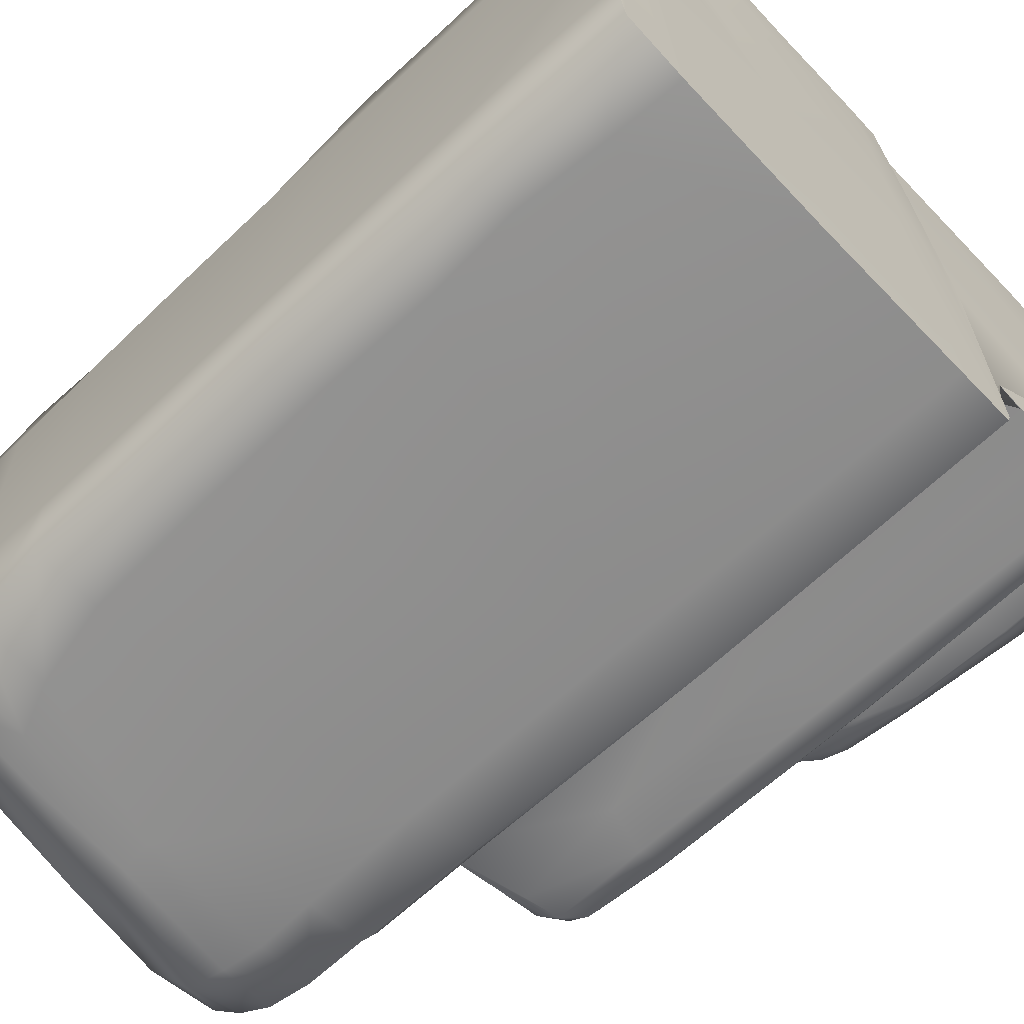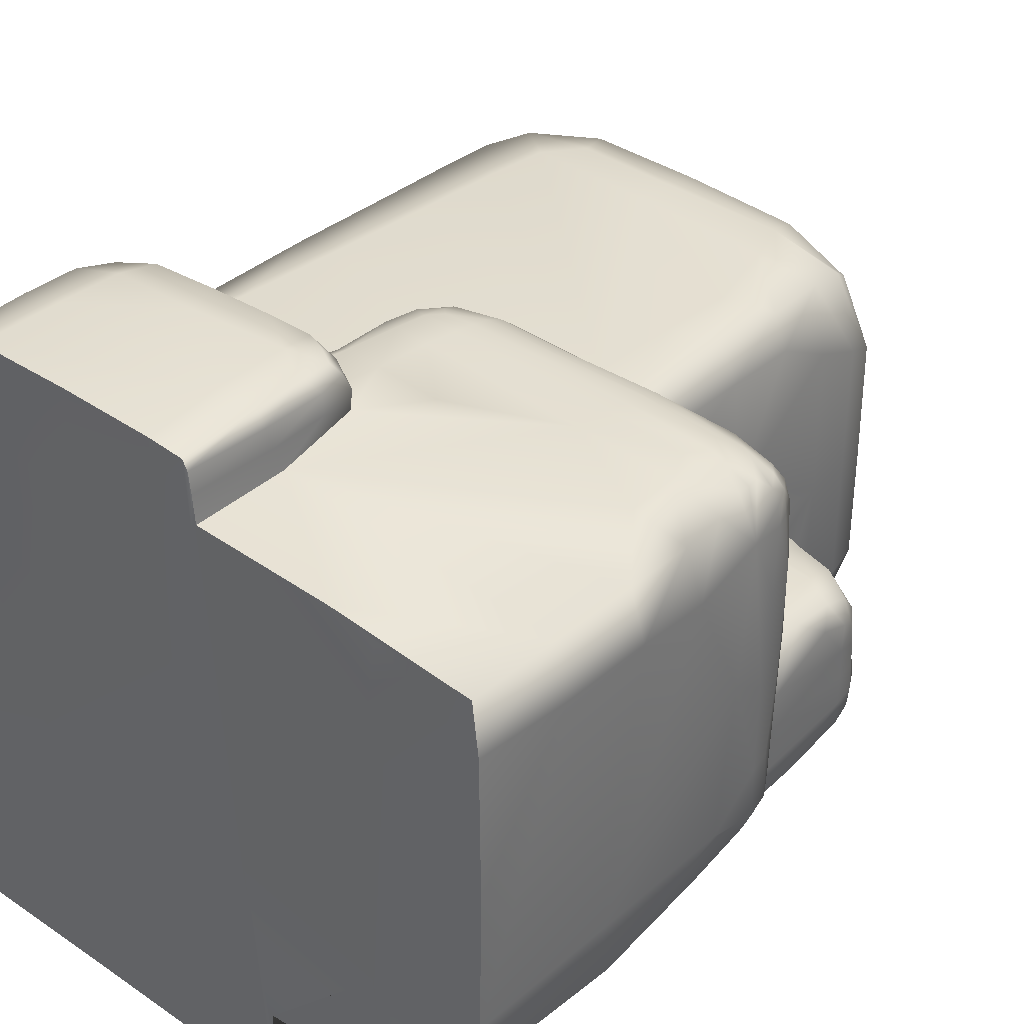
<metadata>
{"format":"obj","ext":"obj","renderer":"f3d","projection":"perspective","resolution":1024,"background":"white","views":[{"elev":-65.4,"azim":-46.6,"up":"+Z"},{"elev":37.3,"azim":41.1,"up":"+Z"}]}
</metadata>
<code>
g default
v -0.2366 1.354 0.2287
v -0.4262 2.525 0.2097
v -1.352 2.561 0.2085
v -1.465 1.316 0.2107
v -1.538 0.6253 0.2089
v -0.6715 0.6278 0.2328
v -0.6587 1.32 0.2135
v -0.5001 2.79 0.1692
v -1.285 2.788 0.1876
v -1.191 0.614 0.2219
v -1.546 0.01205 0.1969
v -1.197 0.01646 0.2183
v -0.1321 1.357 0.1191
v -0.1221 1.338 -0.2936
v -0.1357 2.081 -0.3165
v -0.1415 2.044 0.1002
v -0.1395 2.499 -0.02368
v -0.132 2.074 -0.9557
v -0.1396 2.49 -1.067
v -0.1316 0.01194 -0.961
v -0.1508 0.01427 -1.21
v -0.1451 1.864 -1.196
v -0.1633 2.78 -0.1493
v -0.1568 2.774 -0.9652
v -1.401 2.047 0.21
v -0.2798 2.047 0.2098
v -1.614 2.569 -1.06
v -1.639 2.047 -1.056
v -1.639 2.048 -0.0669
v -1.635 2.653 -0.1112
v -1.64 1.31 -0.03308
v -1.64 1.305 -1.072
v -1.639 0.6147 -0.02888
v -1.639 0.5978 -1.074
v -1.631 0.01618 -0.04403
v -1.627 0.01222 -1.072
v -0.3729 2.491 -1.288
v -0.3864 1.89 -1.29
v -1.396 2.053 -1.289
v -1.266 2.474 -1.287
v -0.3549 0.01287 -1.279
v -1.422 1.198 -1.29
v -1.432 0.5344 -1.289
v -1.392 0.01527 -1.28
v -0.4116 2.734 -1.284
v -1.221 2.644 -1.268
v -0.1128 1.312 0.524
v -0.4895 1.313 0.5176
v -0.6614 0.6368 0.5644
v -0.6451 1.091 0.5408
v 0.5422 1.286 -0.5319
v 0.4046 1.31 -0.6589
v 0.3699 1.382 -0.3229
v 0.5599 1.301 -0.2578
v 0.5044 1.305 0.4956
v 0.6418 0.009349 -0.4528
v 0.6556 0.9496 -0.4587
v 0.655 1.058 0.4834
v 0.6432 0.01325 0.4604
v 0.6513 1.212 0.3063
v 0.6377 1.194 -0.3357
v -0.2021 0.9802 0.659
v -0.5303 1.002 0.6546
v -0.5845 0.6431 0.6649
v -0.2869 0.5695 0.721
v -0.281 0.01682 0.6747
v 0.4612 0.9507 0.6578
v 0.4623 1.109 0.6575
v -0.1592 1.142 0.6577
v -0.4781 1.14 0.6512
v -0.5221 1.222 0.6158
v -0.125 1.234 0.6339
v 0.4956 1.203 0.631
v 0.2776 1.882 -0.3197
v 0.4018 1.806 -0.4148
v 0.4097 0.01357 -0.6671
v 0.3919 0.01251 -0.8878
v 0.3982 1.672 -0.8749
v 0.3943 1.975 -0.6538
v 0.395 1.96 -0.4887
v 0.3935 1.971 -0.811
v 0.299 0.01045 -0.9441
v 0.2787 1.66 -0.9529
v 0.2708 2.014 -0.4245
v 0.2783 2.061 -0.8599
v -1.013 0.4572 0.8844
v -1.047 0.01088 0.8739
v -0.4219 0.01127 0.8747
v -0.4389 0.4933 0.8839
v -1.176 0.01264 0.7547
v -1.185 0.4635 0.7303
v -1.034 0.6203 0.5877
v -0.3721 0.6109 0.8202
v -0.6201 0.6205 0.803
v -1.049 0.6172 0.7915
v -0.286 0.4719 0.8242
v -0.2933 0.01488 0.8319
v 0.6565 0.6073 0.4381
v 0.2639 2.042 -0.6333
v -0.1228 2.092 -0.6358
v 0.5871 0.8385 -0.6552
v 0.5875 0.01029 -0.6431
v 0.6 1.204 -0.5683
v 0.6176 1.219 0.5494
v -0.4009 0.000253 0.1601
v 0.1946 1.31 0.531
v 0.5532 1.306 0.07933
v 0.6462 0.01343 0.00422
v 0.6563 0.4777 -0.4461
v 0.6555 0.3249 0.4438
v 0.6509 1.201 -0.01568
v 0.6551 1.143 0.2755
v 0.6571 1.009 0.03793
v 0.653 1.12 -0.3359
v -0.2132 0.8143 0.6592
v -0.4106 0.9883 0.6579
v -0.5538 0.8361 0.6563
v -0.451 0.631 0.6712
v -0.2745 0.3157 0.6792
v 0.157 0.026 0.6519
v 0.4688 0.7872 0.6577
v 0.1393 0.9608 0.6589
v -0.1818 1.08 0.659
v -0.3803 1.145 0.6564
v -0.5171 1.097 0.6505
v 0.1643 1.127 0.6581
v 0.4172 1.051 0.6581
v -0.1092 1.269 0.6046
v 0.1863 1.229 0.6458
v 0.4215 1.261 0.6079
v -0.3603 1.237 0.6351
v -0.5242 1.267 0.5759
v -0.1409 1.191 0.6471
v -0.5145 1.175 0.6357
v 0.4251 1.162 0.656
v -0.6126 1.19 0.5766
v -0.6062 1.038 0.6205
v -0.6488 0.6496 0.6399
v 0.2725 1.67 -0.3179
v 0.121 1.888 -0.3179
v 0.4019 1.622 -0.3967
v 0.4033 1.606 -0.6327
v 0.4032 1.575 -0.785
v 0.417 0.6609 -0.6711
v 0.3949 0.02043 -0.7912
v 0.4016 0.8931 -0.8905
v 0.4 1.913 -0.4547
v 0.4016 1.909 -0.656
v 0.3968 1.969 -0.561
v 0.3948 1.915 -0.8471
v 0.397 1.977 -0.7447
v 0.2849 0.9409 -0.9542
v 0.1124 0.01743 -0.9471
v 0.1227 1.62 -0.9547
v 0.08983 2.06 -0.6327
v 0.1137 2.038 -0.4057
v 0.2639 2.027 -0.5209
v -0.7425 0.463 0.8861
v -1.025 0.2588 0.8852
v -0.7342 0.01351 0.8767
v -0.4379 0.2649 0.8852
v -1.18 0.01999 0.5213
v -1.186 0.2627 0.7356
v -1.187 0.4964 0.5263
v -1.103 0.6185 0.4746
v -0.8974 0.6211 0.596
v -0.467 0.6202 0.8083
v -0.3634 0.6198 0.7546
v -0.5685 0.621 0.7261
v -1.067 0.6195 0.6911
v -0.8425 0.6193 0.8037
v -0.7204 0.6205 0.7074
v -1.163 0.01157 0.852
v -1.156 0.4301 0.8531
v -1.159 0.5752 0.7389
v -0.9943 0.5721 0.8668
v -0.5856 0.5892 0.8742
v -0.2836 0.4715 0.7588
v -0.2844 0.27 0.8266
v -0.2905 0.01891 0.7626
v -0.3057 0.01177 0.8659
v -0.3213 0.4379 0.8706
v -0.3914 0.5779 0.8647
v -0.3129 0.5732 0.8182
v 0.6563 0.836 0.4231
v 0.625 0.01223 0.6309
v 0.6396 0.5684 0.6327
v 0.6157 0.9494 0.6138
v 0.6144 1.267 0.3201
v 0.6103 1.256 -0.287
v 0.3646 1.635 -0.9347
v 0.3742 0.01244 -0.9294
v 0.3778 1.843 -0.3448
v 0.2784 1.988 -0.3539
v 0.1226 2.071 -0.8824
v 0.2851 1.979 -0.9482
v 0.2639 2.054 -0.7468
v 0.3686 2.016 -0.8342
v 0.36 2.024 -0.6426
v 0.3683 1.994 -0.4554
v 0.6374 1.202 -0.4958
v 0.5714 1.26 -0.5461
v 0.5952 0.5247 -0.6569
v 0.5087 0.01786 -0.6508
v 0.5281 1.007 -0.6573
v 0.5895 1.259 0.547
v 0.6329 1.212 0.4808
v 0.598 1.09 0.6204
v 0.6081 1.147 0.601
v 0.625 0.01026 -0.6211
v 0.6249 0.9089 -0.6159
v 0.5116 1.26 -0.6218
v 0.6241 1.125 -0.5728
v 0.5897 1.208 0.5916
v 0.6354 1.168 0.5248
v -1.425 0.002043 -0.507
v -0.4126 0.000212 -0.468
v -0.7929 0.000551 0.1466
v -1.016 0.001552 0.5811
v -0.407 0.000928 0.5712
v -0.1907 0.000217 -0.415
v -0.2676 0.000874 0.2822
v 0.2681 0.000911 0.2233
v -0.3765 2.007 0.2107
v -0.2953 2.301 0.2071
v -1.012 0.9251 0.2111
v -0.9312 0.6272 0.2339
v -0.6636 0.9734 0.2221
v -0.1398 1.716 0.1066
v -0.1306 1.343 -0.06288
v -0.1248 1.71 -0.3015
v -0.1412 2.292 0.09303
v -0.1241 2.092 -0.4756
v -0.1204 2.089 -0.7965
v -0.139 2.308 -1.062
v -0.1391 2.503 -0.5556
v -0.1215 1.042 -0.968
v -0.1475 0.02143 -1.1
v -0.1407 1.04 -1.205
v -0.1387 1.757 -1.099
v -0.1416 2.275 -1.187
v -0.1543 2.771 -0.56
v -0.1428 2.671 -0.1015
v -0.1409 2.661 -0.9917
v -0.2599 1.714 0.2095
v -0.4226 1.344 0.2334
v -0.1975 2.052 0.1877
v -0.1543 1.36 0.2036
v -0.2172 2.542 0.1781
v -0.2691 2.774 0.07878
v -0.4878 2.683 0.2039
v -1.636 2.587 -0.5886
v -1.639 2.329 -1.032
v -1.639 2.362 -0.114
v -1.64 1.687 -0.04293
v -1.64 1.69 -1.068
v -1.64 0.9502 -0.02835
v -1.64 0.937 -1.073
v -1.633 0.01786 -0.5599
v -1.638 0.3093 -0.03497
v -1.637 0.2972 -1.074
v -1.62 0.6212 0.1762
v -1.505 0.9598 0.21
v -1.604 1.313 0.1721
v -1.43 1.691 0.2103
v -1.596 2.049 0.1615
v -1.379 2.344 0.2094
v -1.591 2.566 0.1443
v -1.613 0.01723 0.1574
v -1.548 0.3159 0.2043
v -1.416 0.8284 -1.289
v -0.8711 0.01701 -1.283
v -1.409 0.2611 -1.287
v -1.612 1.312 -1.27
v -1.611 0.5947 -1.274
v -1.597 0.01242 -1.263
v -1.412 1.637 -1.29
v -1.607 2.065 -1.262
v -1.336 2.318 -1.289
v -1.512 2.476 -1.248
v -0.2161 2.746 -1.187
v -0.1762 2.505 -1.243
v -0.3894 2.621 -1.286
v -0.1839 1.865 -1.257
v -0.3789 2.297 -1.289
v -0.376 1.123 -1.29
v -0.1686 0.01393 -1.262
v -1.442 2.623 -1.212
v -1.174 2.573 -1.285
v -1.258 2.685 0.2057
v -1.511 2.767 0.09107
v -1.495 2.726 -0.9426
v -1.518 2.813 -0.2406
v -1.221 2.854 0.04917
v -1.183 2.733 -1.191
v -1.2 0.313 0.2267
v -1.391 0.6144 0.2111
v -1.392 0.02123 0.2032
v -0.9168 2.549 0.209
v -0.8909 2.779 0.1937
v -0.5331 2.856 0.04722
v -0.4855 2.825 -1.186
v -0.8105 2.678 -1.281
v -0.8125 2.478 -1.289
v -0.2493 2.858 -0.2243
v -0.237 2.847 -0.9077
v -0.3533 1.309 0.5372
v -0.5595 1.308 0.4201
v -0.6594 0.623 0.4165
v -0.6582 0.8893 0.5435
v -0.6573 1.158 0.4134
v 0.5539 1.293 -0.4533
v 0.4997 1.3 -0.5556
v 0.4177 1.33 -0.4858
v 0.4837 1.314 -0.2693
v 0.1402 1.334 -0.3026
v -0.3619 2.249 0.2103
v -0.8401 0.8535 0.2111
v -0.1391 1.713 -0.0762
v -0.1389 1.041 -1.094
v -0.139 2.227 -1.114
v -0.1399 2.661 -0.5499
v -0.396 1.708 0.2118
v -0.1883 1.715 0.1826
v -0.2129 2.326 0.1814
v -0.2383 2.69 0.1408
v -1.622 0.9558 0.1835
v -1.6 1.689 0.1718
v -1.608 2.362 0.1419
v -1.622 0.3137 0.1709
v -1.611 0.9374 -1.272
v -1.603 0.295 -1.267
v -1.605 1.707 -1.257
v -1.579 2.328 -1.256
v -0.1879 2.652 -1.221
v -0.1803 2.298 -1.252
v -0.1676 1.038 -1.275
v -1.435 2.569 -1.248
v -1.523 2.701 0.1583
v -1.526 2.768 -0.5978
v -1.473 2.811 0.01563
v -1.437 2.676 -1.169
v -1.392 0.3152 0.2105
v -0.9017 2.675 0.2084
v -0.8733 2.861 0.06311
v -0.8266 2.78 -1.199
v -0.8018 2.587 -1.287
v -0.2983 2.832 0.01526
v -0.2298 2.853 -0.5681
v -0.2561 2.819 -1.143
v -0.6594 0.9284 0.398
v 0.4831 1.31 -0.4639
v 0.6565 1.12 -0.03386
v -0.4302 0.8242 0.6588
v -0.3939 1.086 0.6571
v 0.1499 1.063 0.6586
v 0.1955 1.266 0.6081
v -0.3501 1.272 0.6055
v -0.3697 1.194 0.6507
v 0.1762 1.182 0.6576
v -0.6162 1.248 0.4896
v -0.6157 0.8568 0.6158
v -0.5809 1.133 0.624
v 0.1109 1.67 -0.3157
v 0.4034 1.577 -0.5046
v 0.4035 0.7934 -0.7886
v 0.4014 1.905 -0.5487
v 0.4013 1.909 -0.7606
v 0.103 0.9842 -0.9566
v 0.08809 2.05 -0.4983
v -0.9153 0.6214 0.4247
v -0.4693 0.6215 0.7442
v -0.8753 0.6212 0.7154
v -0.6308 0.6193 0.6954
v -1.162 0.2578 0.8553
v -1.158 0.589 0.6068
v -0.7899 0.5791 0.8745
v -0.2819 0.2889 0.7552
v -0.3094 0.2652 0.8766
v -1.129 0.5452 0.8291
v -0.45 0.5998 0.8646
v -0.2967 0.5886 0.7725
v -0.3373 0.5509 0.8539
v 0.6315 0.3005 0.631
v 0.6274 0.8004 0.611
v 0.6152 1.265 0.04469
v 0.372 0.9264 -0.9435
v 0.3753 1.7 -0.3336
v 0.1586 2.011 -0.3468
v 0.1689 2.004 -0.9483
v 0.08919 2.067 -0.7676
v 0.3642 2.035 -0.7403
v 0.362 2.014 -0.5451
v 0.3684 1.947 -0.3889
v 0.3639 1.936 -0.9003
v 0.6052 1.256 -0.4676
v 0.5096 0.583 -0.6595
v 0.6107 1.257 0.4926
v 0.5923 1.13 0.618
v 0.5965 1.048 0.6262
v 0.6501 0.5044 -0.6268
v 0.5249 1.269 -0.6012
v 0.6444 1.136 -0.5197
v 0.5771 1.13 -0.6207
v 0.5591 1.24 0.5896
v 0.6164 1.168 0.5798
v 0.6463 1.17 0.4711
v -0.9608 4.1e-05 -0.3885
v -0.7359 0.000143 0.5461
v -1.174 0.01006 0.6407
v -1.602 0.007905 -0.5519
v -0.2232 0.000232 -0.4093
v -0.2923 0.007688 0.653
v 0.2787 0.000249 -0.5218
v 0.3217 0.009704 0.644
g Rock_Formation_1_0 group2
f 26 225 317 224
f 2 317 225
f 7 226 318 228
f 10 227 318 226
f 6 228 318 227
f 229 13 230 319
f 319 230 14 231
f 233 100 236
f 19 236 235
f 235 236 18
f 231 15 319
f 229 319 16
f 319 15 16
f 16 15 232
f 232 15 17
f 17 15 236
f 18 236 234
f 15 233 236
f 18 237 320 240
f 237 20 238 320
f 320 238 21 239
f 240 320 239 22
f 22 241 321 240
f 19 235 321 241
f 18 240 321 235
f 24 242 322 244
f 242 23 243 322
f 322 243 17 236
f 244 322 236 19
f 1 245 323 246
f 245 26 224 323
f 246 323 7
f 13 229 324 248
f 229 16 247 324
f 324 247 26 245
f 248 324 245 1
f 16 232 325 247
f 232 17 249 325
f 325 249 2 225
f 247 325 225 26
f 2 249 326 251
f 249 17 243 326
f 326 243 23 250
f 251 326 250 8
f 27 253 252
f 30 252 254
f 36 259 261
f 35 260 259
f 261 259 34
f 259 260 34
f 260 33 34
f 34 33 258
f 33 257 258
f 258 257 32
f 257 31 32
f 31 255 32
f 32 255 256
f 255 29 256
f 256 29 28
f 29 254 28
f 28 254 253
f 254 252 253
f 31 257 327 264
f 257 33 262 327
f 327 262 5 263
f 264 327 263 4
f 4 265 328 264
f 265 25 266 328
f 328 266 29 255
f 264 328 255 31
f 25 267 329 266
f 267 3 268 329
f 329 268 30 254
f 266 329 254 29
f 33 260 330 262
f 260 35 269 330
f 330 269 11 270
f 262 330 270 5
f 44 273 272
f 34 258 331 275
f 258 32 274 331
f 331 274 42 271
f 275 331 271 43
f 36 261 332 276
f 261 34 275 332
f 332 275 43 273
f 276 332 273 44
f 39 277 333 278
f 277 42 274 333
f 333 274 32 256
f 278 333 256 28
f 40 279 334 280
f 279 39 278 334
f 334 278 28 253
f 280 334 253 27
f 45 281 335 283
f 281 24 244 335
f 335 244 19 282
f 283 335 282 37
f 19 241 336 282
f 241 22 284 336
f 336 284 38 285
f 282 336 285 37
f 41 286 337 287
f 286 38 284 337
f 337 284 22 239
f 287 337 239 21
f 40 280 338 289
f 27 288 338 280
f 46 289 338 288
f 3 290 339 268
f 9 291 339 290
f 30 268 339 291
f 340 292 27 252
f 293 340 252 30
f 9 294 341 291
f 293 341 294
f 30 291 341 293
f 27 292 342 288
f 292 295 342
f 46 288 342 295
f 12 296 343 298
f 296 10 297 343
f 343 297 5 270
f 298 343 270 11
f 5 297 263
f 2 299 317
f 297 10 263
f 10 226 263
f 263 226 4
f 226 7 4
f 4 7 265
f 7 323 265
f 265 323 25
f 25 323 267
f 317 299 224
f 267 323 3
f 3 323 299
f 323 224 299
f 9 290 344 300
f 290 3 299 344
f 344 299 2 251
f 300 344 251 8
f 8 301 345 300
f 300 345 294 9
f 340 293 292
f 345 301 294
f 349 306 305
f 346 295 302
f 305 306 301
f 295 292 302
f 293 294 292
f 301 306 294
f 292 294 302
f 294 306 302
f 46 295 346 303
f 303 346 302 45
f 40 289 347 304
f 289 46 303 347
f 347 303 45 283
f 304 347 283 37
f 37 285 304
f 285 38 304
f 40 304 279
f 279 304 39
f 304 38 39
f 38 286 39
f 39 286 277
f 277 286 42
f 42 286 271
f 271 286 43
f 43 286 273
f 273 286 272
f 286 41 272
f 23 305 348 250
f 305 301 348
f 8 250 348 301
f 23 242 349 305
f 242 24 306 349
f 45 302 350 281
f 306 350 302
f 24 281 350 306
f 308 246 7
f 7 228 351 311
f 228 6 309 351
f 351 309 49 310
f 311 351 310 50
f 54 312 352 315
f 312 51 313 352
f 352 313 52 314
f 315 352 314 53
f 230 316 14
f 54 315 107
f 308 48 246
f 48 307 246
f 307 47 246
f 246 47 1
f 1 47 248
f 47 106 248
f 248 106 13
f 55 107 106
f 106 107 13
f 107 315 13
f 13 315 230
f 315 53 230
f 53 316 230
f 58 185 113
f 57 113 109
f 113 185 109
f 185 98 109
f 98 110 109
f 109 110 56
f 56 110 108
f 110 59 108
f 61 111 353 114
f 111 60 112 353
f 353 112 58 113
f 114 353 113 57
f 65 115 354 118
f 115 62 116 354
f 354 116 63 117
f 118 354 117 64
f 62 115 122
f 67 122 121
f 66 120 119
f 186 384 120
f 120 384 119
f 384 187 119
f 187 121 119
f 121 122 119
f 119 122 65
f 122 115 65
f 63 116 355 125
f 116 62 123 355
f 355 123 69 124
f 125 355 124 70
f 68 126 356 127
f 126 69 123 356
f 356 123 62 122
f 127 356 122 67
f 55 106 357 130
f 106 47 128 357
f 357 128 72 129
f 130 357 129 73
f 71 131 358 132
f 131 72 128 358
f 358 128 47 307
f 132 358 307 48
f 70 124 359 134
f 124 69 133 359
f 359 133 72 131
f 134 359 131 71
f 73 129 360 135
f 129 72 133 360
f 360 133 69 126
f 135 360 126 68
f 48 308 361 132
f 308 7 311 361
f 361 311 50 136
f 132 361 136 71
f 64 117 362 138
f 117 63 137 362
f 362 137 50 310
f 138 362 310 49
f 63 125 363 137
f 125 70 134 363
f 363 134 71 136
f 137 363 136 50
f 15 231 364 140
f 231 14 316 364
f 364 316 53 139
f 140 364 139 74
f 141 53 314 365
f 365 314 52 142
f 52 143 142
f 78 143 366 146
f 143 52 144 366
f 366 144 76 145
f 146 366 145 77
f 80 147 367 149
f 147 75 367
f 141 365 75
f 75 365 367
f 365 142 367
f 367 142 148
f 148 142 368
f 142 143 368
f 143 78 368
f 368 78 150
f 149 367 148 79
f 368 150 81 151
f 148 368 151 79
f 83 152 369 154
f 152 82 153 369
f 369 153 20 237
f 154 369 237 18
f 84 157 156
f 156 157 370
f 370 157 155
f 157 99 155
f 99 197 155
f 155 197 391
f 197 85 391
f 391 85 195
f 155 100 233 370
f 370 233 15 156
f 89 158 161
f 86 159 158
f 158 159 161
f 159 87 161
f 87 160 161
f 160 88 161
f 10 296 164
f 91 164 163
f 164 296 163
f 163 296 90
f 90 296 162
f 296 12 162
f 6 227 371 309
f 227 10 165 371
f 371 165 92 166
f 309 371 166 49
f 94 167 372 169
f 167 93 168 372
f 372 168 65 118
f 169 372 118 64
f 49 166 373 172
f 166 92 170 373
f 373 170 95 171
f 172 373 171 94
f 94 169 374 172
f 64 138 374 169
f 49 172 374 138
f 91 163 375 174
f 163 90 173 375
f 375 173 87 159
f 174 375 159 86
f 92 165 376 170
f 165 10 164 376
f 376 164 91 175
f 170 376 175 95
f 94 171 377 177
f 171 95 176 377
f 377 176 86 158
f 177 377 158 89
f 66 119 378 180
f 119 65 178 378
f 378 178 96 179
f 180 378 179 97
f 89 161 379 182
f 161 88 181 379
f 379 181 97 179
f 182 379 179 96
f 91 174 380 175
f 86 176 380 174
f 95 175 380 176
f 94 177 381 167
f 89 183 381 177
f 93 167 381 183
f 96 178 382 184
f 65 168 382 178
f 93 184 382 168
f 96 184 383 182
f 93 183 383 184
f 89 182 383 183
f 384 186 59 110
f 187 384 110 98
f 67 121 385 188
f 121 187 385
f 385 187 98 185
f 188 385 185 58
f 54 107 386 190
f 107 55 189 386
f 386 189 60 111
f 190 386 111 61
f 82 152 387 192
f 152 83 191 387
f 387 191 78 146
f 192 387 146 77
f 53 141 388 139
f 75 193 388 141
f 74 139 388 193
f 15 140 389 156
f 74 194 389 140
f 84 156 389 194
f 83 154 390 196
f 18 195 390 154
f 85 196 390 195
f 18 234 391 195
f 234 100 155 391
f 79 151 392 199
f 151 81 198 392
f 392 198 85 197
f 199 392 197 99
f 99 157 393 199
f 157 84 200 393
f 393 200 80 149
f 199 393 149 79
f 74 193 394 194
f 193 75 147 394
f 394 147 80 200
f 194 394 200 84
f 81 150 395 198
f 150 78 191 395
f 395 191 83 196
f 198 395 196 85
f 54 190 396 312
f 190 61 201 396
f 396 201 103 202
f 312 396 202 51
f 101 203 397 205
f 203 102 204 397
f 397 204 76 144
f 205 397 144 52
f 60 189 398 207
f 55 206 398 189
f 104 207 398 206
f 68 208 399 135
f 58 209 399 208
f 73 135 399 209
f 68 127 400 208
f 67 188 400 127
f 58 208 400 188
f 57 109 401 211
f 109 56 210 401
f 401 210 102 203
f 211 401 203 101
f 103 212 402 202
f 52 313 402 212
f 51 202 402 313
f 103 201 403 213
f 61 114 403 201
f 57 213 403 114
f 101 205 404 211
f 205 52 212 404
f 404 212 103 213
f 211 404 213 57
f 73 214 405 130
f 104 206 405 214
f 55 130 405 206
f 58 215 406 209
f 104 214 406 215
f 73 209 406 214
f 60 207 407 112
f 104 215 407 207
f 58 112 407 215
f 12 298 408 218
f 11 216 408 298
f 44 272 408 216
f 41 217 408 272
f 105 218 408 217
f 88 160 409 220
f 160 87 219 409
f 409 219 12 218
f 220 409 218 105
f 90 162 410 173
f 12 219 410 162
f 87 173 410 219
f 35 259 411 269
f 259 36 276 411
f 411 276 44 216
f 269 411 216 11
f 105 217 412 222
f 217 41 287 412
f 412 287 21 221
f 222 412 221 66
f 88 220 413 181
f 220 105 222 413
f 413 222 66 180
f 181 413 180 97
f 66 221 414 223
f 238 221 21
f 82 192 414 153
f 77 145 414 192
f 76 204 414 145
f 102 210 414 204
f 56 108 414 210
f 59 223 414 108
f 120 415 186
f 66 223 415 120
f 59 186 415 223
f 236 100 234
f 414 20 153
f 414 221 238 20

</code>
